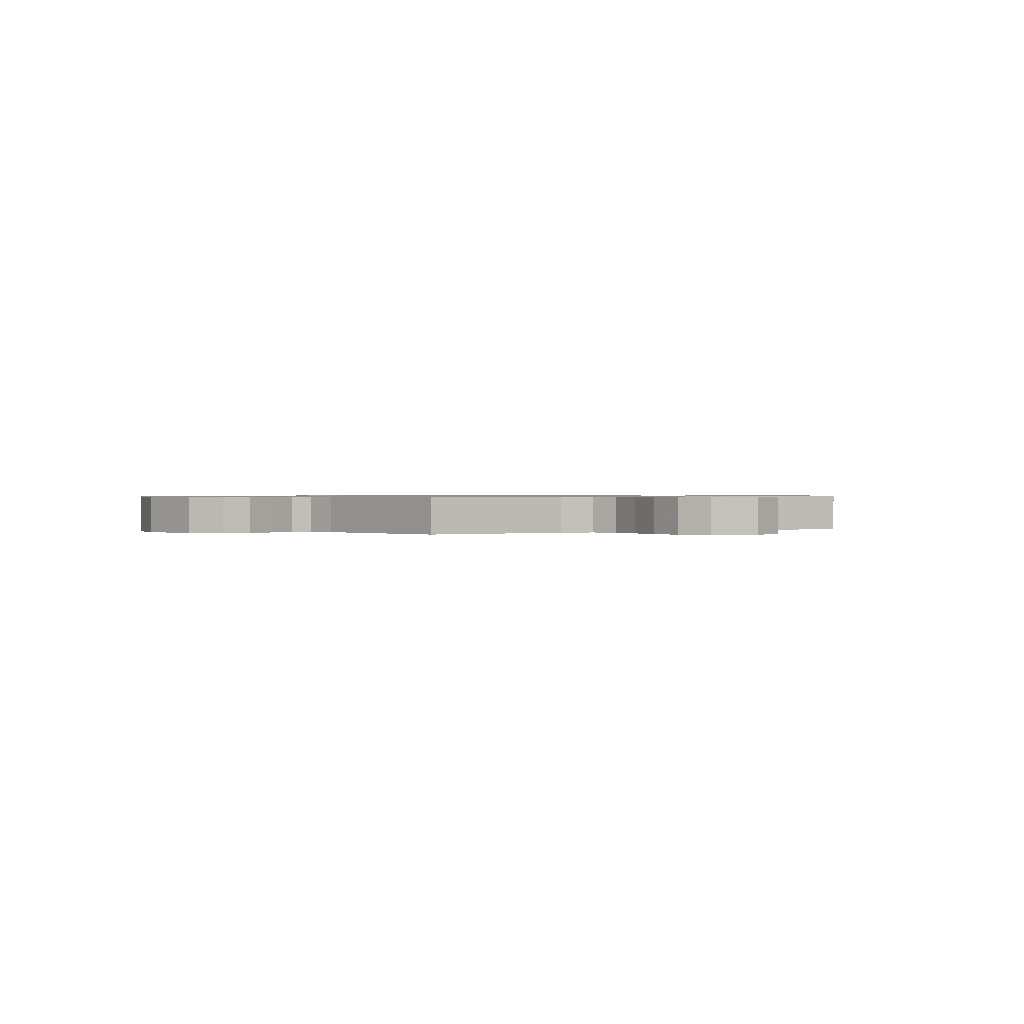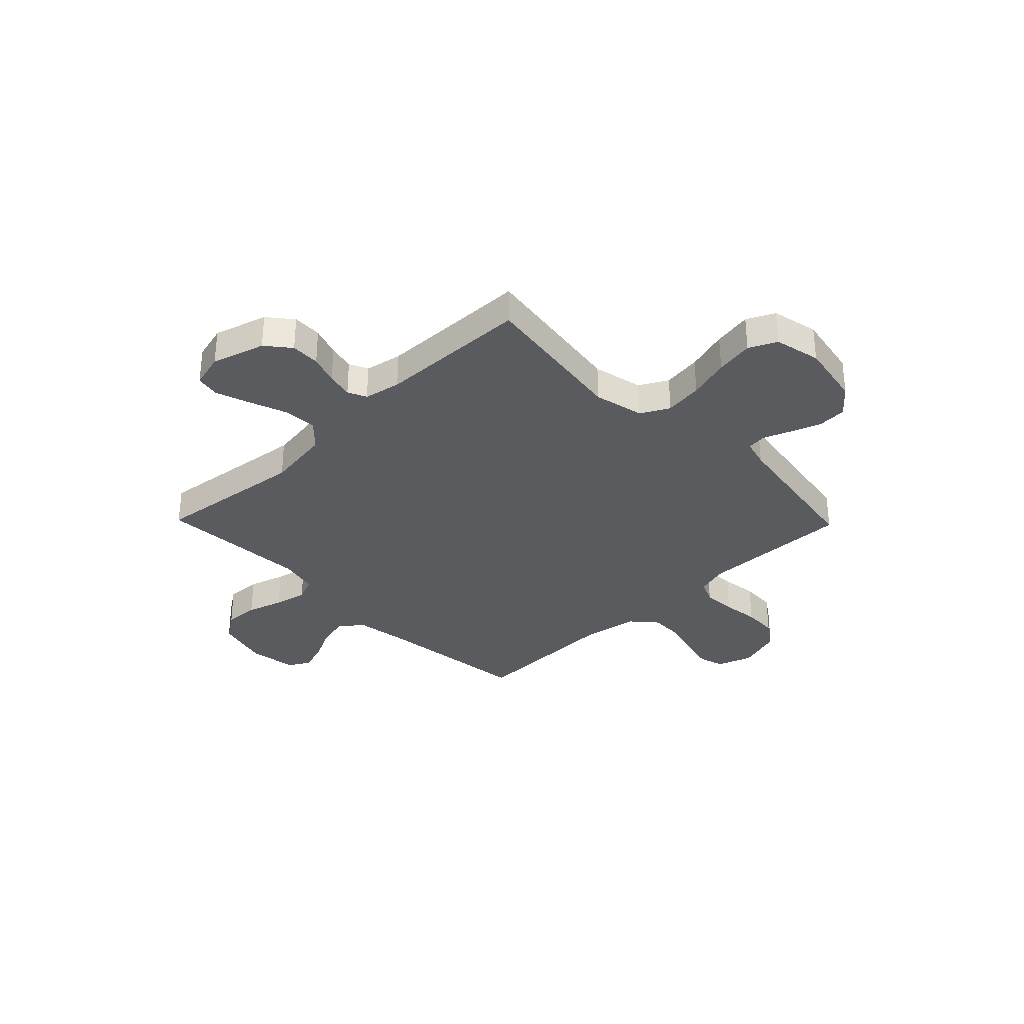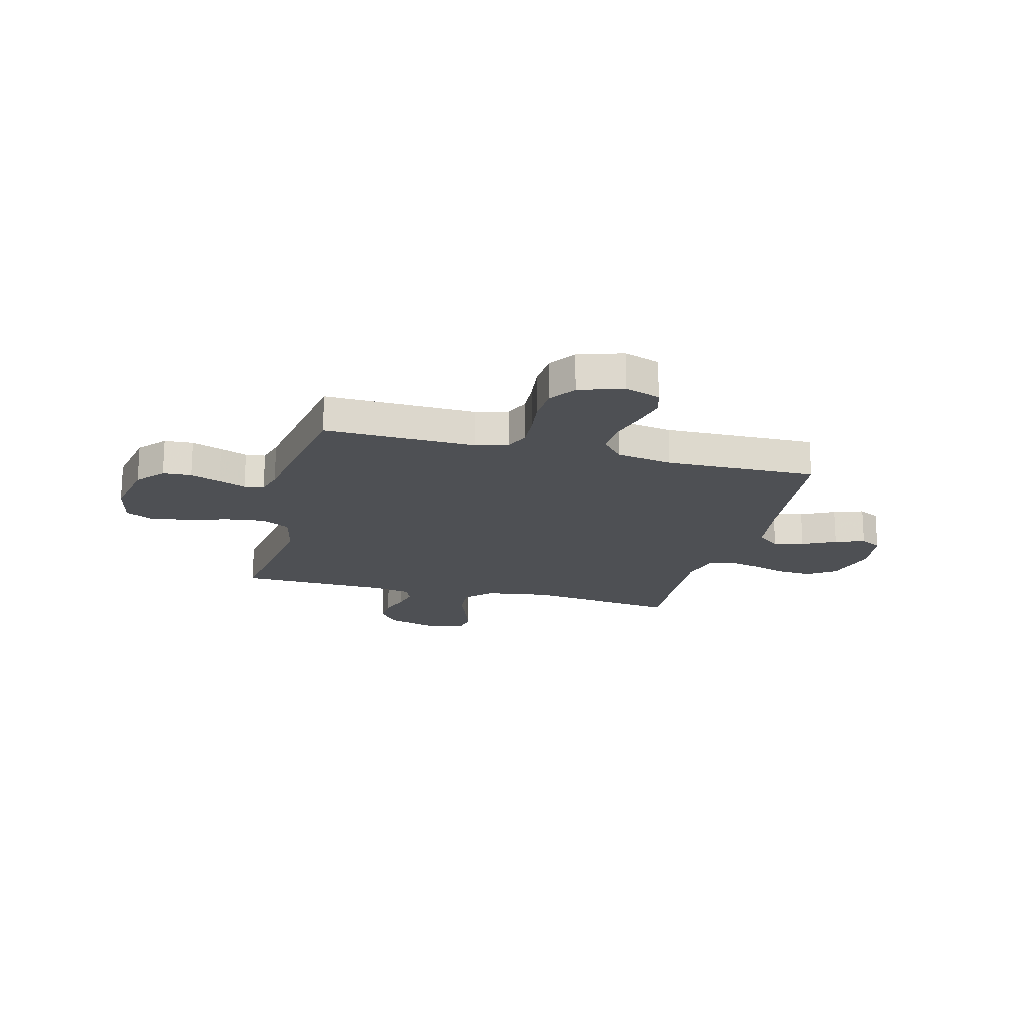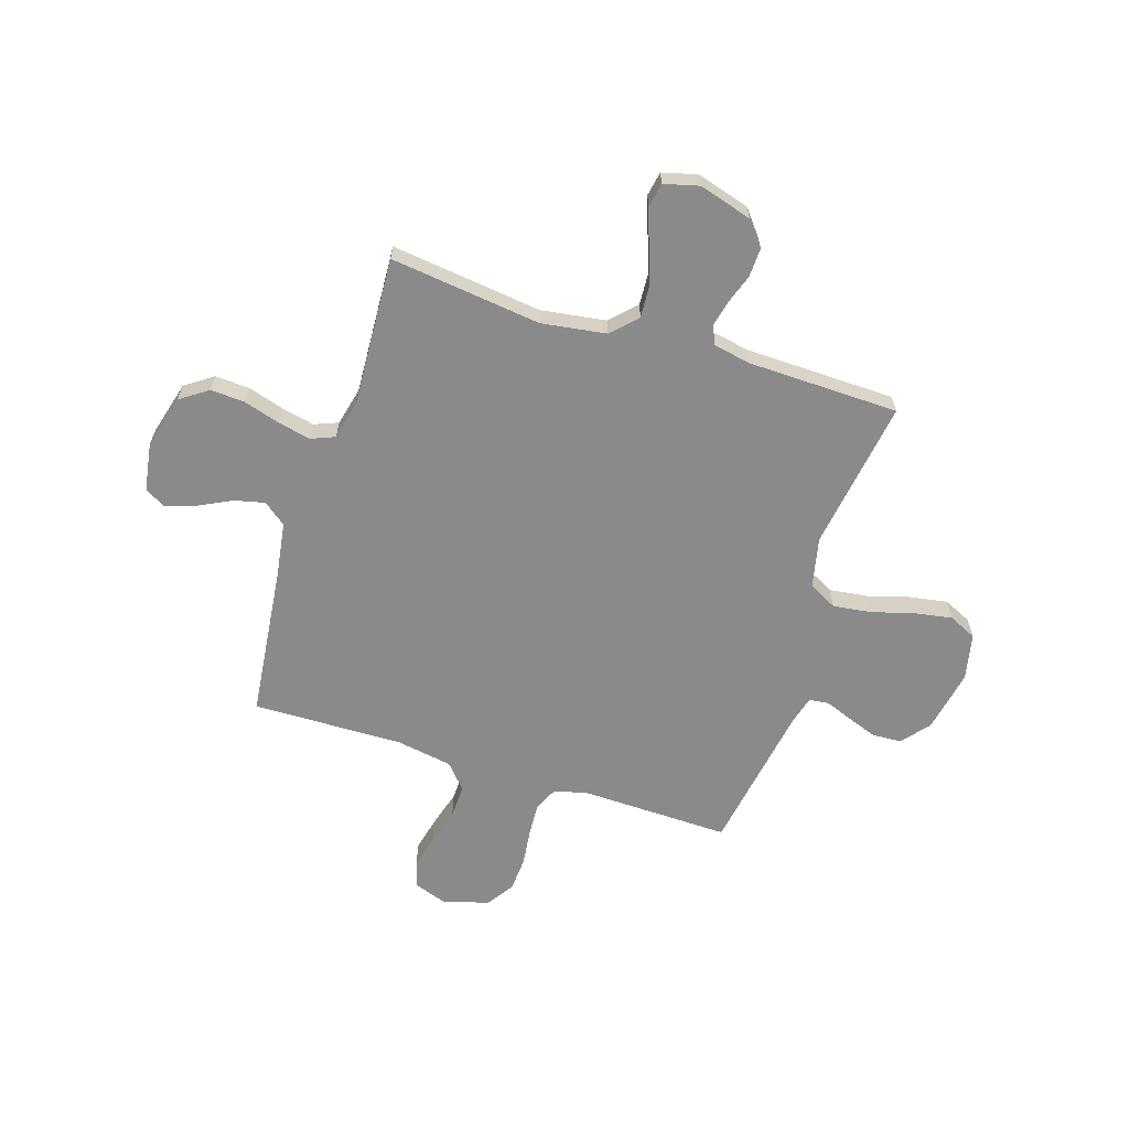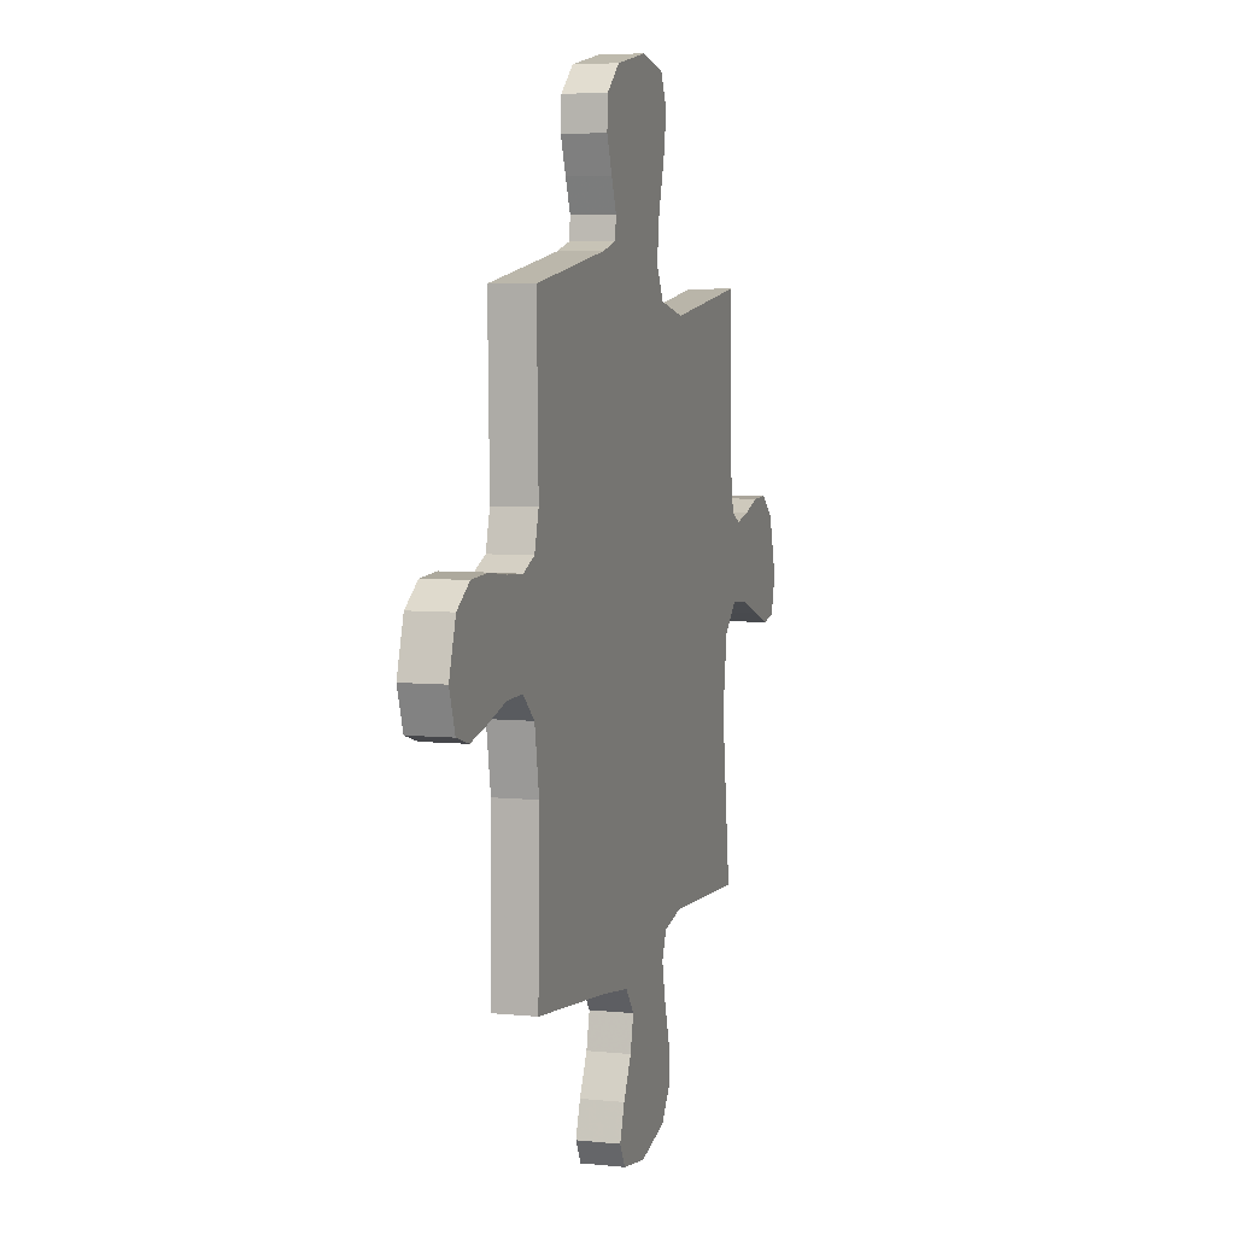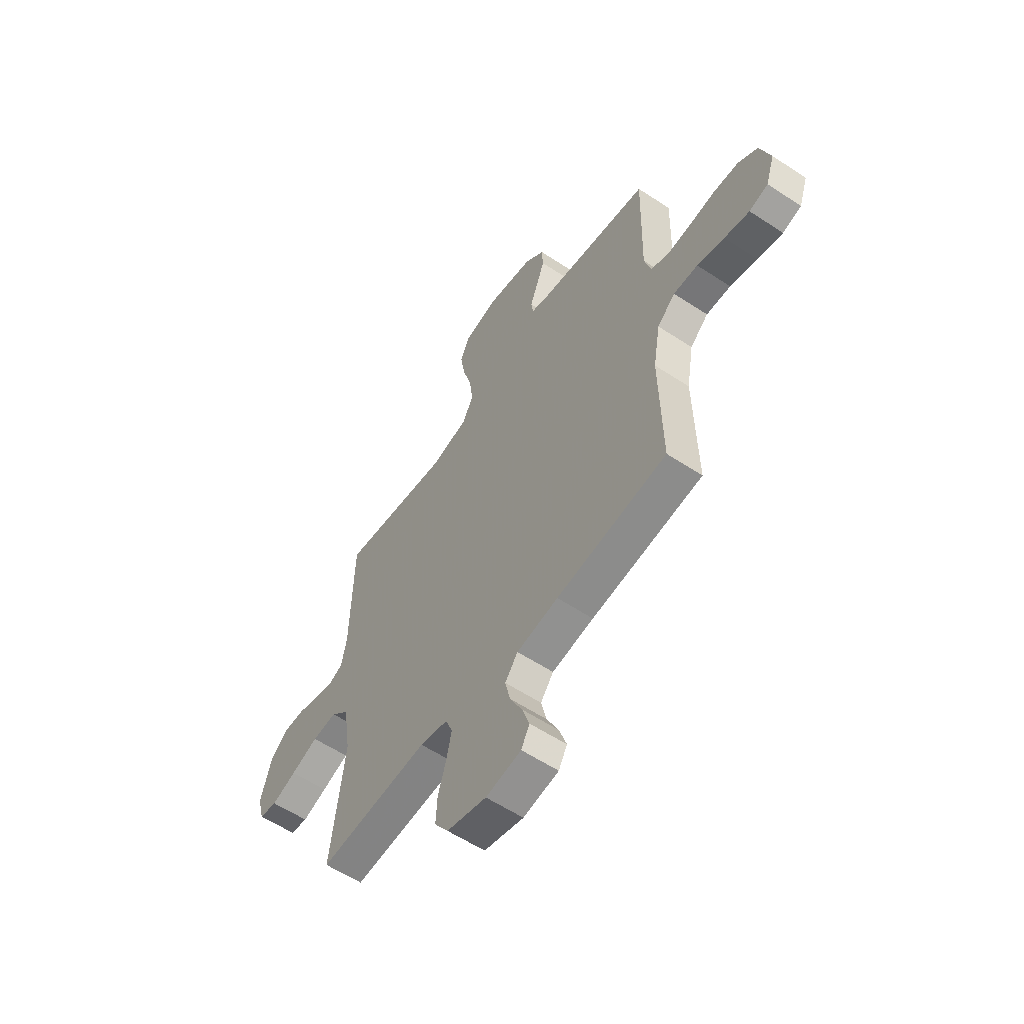
<metadata>
{"format":"obj","ext":"obj","renderer":"f3d","projection":"perspective","resolution":1024,"background":"white","views":[{"elev":0.6,"azim":56.6,"up":"+Y"},{"elev":-33.0,"azim":-45.8,"up":"+Y"},{"elev":-18.8,"azim":75.6,"up":"+Y"},{"elev":-63.4,"azim":-107.7,"up":"+Y"},{"elev":5.8,"azim":107.2,"up":"+Z"},{"elev":-58.4,"azim":55.7,"up":"+Z"}]}
</metadata>
<code>
v -0.5 0.07 -0.5
v -0.463 0.07 -0.2
v -0.482 0.07 -0.072
v -0.531 0.07 -0.024
v -0.598 0.07 -0.028
v -0.672 0.07 -0.055
v -0.739 0.07 -0.078
v -0.787 0.07 -0.069
v -0.805 0.07 0
v -0.774 0.07 0.105
v -0.726 0.07 0.144
v -0.668 0.07 0.142
v -0.61 0.07 0.122
v -0.558 0.07 0.11
v -0.521 0.07 0.127
v -0.507 0.07 0.2
v -0.5 0.07 0.5
v -0.2 0.07 0.456
v -0.101 0.07 0.478
v -0.071 0.07 0.534
v -0.081 0.07 0.61
v -0.105 0.07 0.693
v -0.118 0.07 0.769
v -0.092 0.07 0.824
v 0 0.07 0.844
v 0.127 0.07 0.82
v 0.18 0.07 0.774
v 0.183 0.07 0.717
v 0.161 0.07 0.657
v 0.14 0.07 0.603
v 0.145 0.07 0.564
v 0.2 0.07 0.549
v 0.5 0.07 0.5
v 0.493 0.07 0.2
v 0.511 0.07 0.136
v 0.558 0.07 0.115
v 0.623 0.07 0.119
v 0.695 0.07 0.128
v 0.764 0.07 0.124
v 0.817 0.07 0.088
v 0.845 0.07 0
v 0.821 0.07 -0.07
v 0.77 0.07 -0.085
v 0.702 0.07 -0.069
v 0.628 0.07 -0.048
v 0.562 0.07 -0.046
v 0.513 0.07 -0.089
v 0.494 0.07 -0.2
v 0.5 0.07 -0.5
v 0.2 0.07 -0.534
v 0.087 0.07 -0.551
v 0.052 0.07 -0.596
v 0.066 0.07 -0.656
v 0.099 0.07 -0.722
v 0.119 0.07 -0.781
v 0.096 0.07 -0.823
v 0 0.07 -0.838
v -0.107 0.07 -0.809
v -0.145 0.07 -0.754
v -0.141 0.07 -0.686
v -0.119 0.07 -0.614
v -0.105 0.07 -0.549
v -0.124 0.07 -0.502
v -0.2 0.07 -0.484
v -0.5 0 -0.5
v -0.463 0 -0.2
v -0.482 0 -0.072
v -0.531 0 -0.024
v -0.598 0 -0.028
v -0.672 0 -0.055
v -0.739 0 -0.078
v -0.787 0 -0.069
v -0.805 0 0
v -0.774 0 0.105
v -0.726 0 0.144
v -0.668 0 0.142
v -0.61 0 0.122
v -0.558 0 0.11
v -0.521 0 0.127
v -0.507 0 0.2
v -0.5 0 0.5
v -0.2 0 0.456
v -0.101 0 0.478
v -0.071 0 0.534
v -0.081 0 0.61
v -0.105 0 0.693
v -0.118 0 0.769
v -0.092 0 0.824
v 0 0 0.844
v 0.127 0 0.82
v 0.18 0 0.774
v 0.183 0 0.717
v 0.161 0 0.657
v 0.14 0 0.603
v 0.145 0 0.564
v 0.2 0 0.549
v 0.5 0 0.5
v 0.493 0 0.2
v 0.511 0 0.136
v 0.558 0 0.115
v 0.623 0 0.119
v 0.695 0 0.128
v 0.764 0 0.124
v 0.817 0 0.088
v 0.845 0 0
v 0.821 0 -0.07
v 0.77 0 -0.085
v 0.702 0 -0.069
v 0.628 0 -0.048
v 0.562 0 -0.046
v 0.513 0 -0.089
v 0.494 0 -0.2
v 0.5 0 -0.5
v 0.2 0 -0.534
v 0.087 0 -0.551
v 0.052 0 -0.596
v 0.066 0 -0.656
v 0.099 0 -0.722
v 0.119 0 -0.781
v 0.096 0 -0.823
v 0 0 -0.838
v -0.107 0 -0.809
v -0.145 0 -0.754
v -0.141 0 -0.686
v -0.119 0 -0.614
v -0.105 0 -0.549
v -0.124 0 -0.502
v -0.2 0 -0.484
f 59 60 61
f 58 59 61
f 57 58 61
f 56 57 61
f 55 56 61
f 54 55 61
f 53 54 61
f 52 53 61 62
f 51 52 62 63
f 48 49 50
f 51 63 64
f 50 51 64
f 48 50 64
f 47 48 64
f 43 44 45
f 42 43 45
f 41 42 45
f 40 41 45
f 39 40 45
f 38 39 45
f 37 38 45
f 36 37 45 46
f 64 1 2
f 47 64 2
f 46 47 2
f 36 46 2
f 35 36 2
f 28 29 30
f 27 28 30
f 26 27 30
f 25 26 30
f 24 25 30
f 23 24 30
f 22 23 30
f 21 22 30
f 20 21 30 31
f 19 20 31 32
f 16 17 18
f 15 16 18 19
f 11 12 13
f 10 11 13
f 9 10 13
f 8 9 13
f 7 8 13
f 6 7 13
f 5 6 13
f 4 5 13 14
f 3 4 14 15
f 34 35 2 3
f 32 33 34
f 19 32 34
f 15 19 34
f 3 15 34
f 125 124 123
f 125 123 122
f 125 122 121
f 125 121 120
f 125 120 119
f 125 119 118
f 125 118 117
f 126 125 117 116
f 127 126 116 115
f 114 113 112
f 128 127 115
f 128 115 114
f 128 114 112
f 128 112 111
f 109 108 107
f 109 107 106
f 109 106 105
f 109 105 104
f 109 104 103
f 109 103 102
f 109 102 101
f 110 109 101 100
f 66 65 128
f 66 128 111
f 66 111 110
f 66 110 100
f 66 100 99
f 94 93 92
f 94 92 91
f 94 91 90
f 94 90 89
f 94 89 88
f 94 88 87
f 94 87 86
f 94 86 85
f 95 94 85 84
f 96 95 84 83
f 82 81 80
f 83 82 80 79
f 77 76 75
f 77 75 74
f 77 74 73
f 77 73 72
f 77 72 71
f 77 71 70
f 77 70 69
f 78 77 69 68
f 79 78 68 67
f 67 66 99 98
f 98 97 96
f 98 96 83
f 98 83 79
f 98 79 67
f 1 65 66 2
f 2 66 67 3
f 3 67 68 4
f 4 68 69 5
f 5 69 70 6
f 6 70 71 7
f 7 71 72 8
f 8 72 73 9
f 9 73 74 10
f 10 74 75 11
f 11 75 76 12
f 12 76 77 13
f 13 77 78 14
f 14 78 79 15
f 15 79 80 16
f 16 80 81 17
f 17 81 82 18
f 18 82 83 19
f 19 83 84 20
f 20 84 85 21
f 21 85 86 22
f 22 86 87 23
f 23 87 88 24
f 24 88 89 25
f 25 89 90 26
f 26 90 91 27
f 27 91 92 28
f 28 92 93 29
f 29 93 94 30
f 30 94 95 31
f 31 95 96 32
f 32 96 97 33
f 33 97 98 34
f 34 98 99 35
f 35 99 100 36
f 36 100 101 37
f 37 101 102 38
f 38 102 103 39
f 39 103 104 40
f 40 104 105 41
f 41 105 106 42
f 42 106 107 43
f 43 107 108 44
f 44 108 109 45
f 45 109 110 46
f 46 110 111 47
f 47 111 112 48
f 48 112 113 49
f 49 113 114 50
f 50 114 115 51
f 51 115 116 52
f 52 116 117 53
f 53 117 118 54
f 54 118 119 55
f 55 119 120 56
f 56 120 121 57
f 57 121 122 58
f 58 122 123 59
f 59 123 124 60
f 60 124 125 61
f 61 125 126 62
f 62 126 127 63
f 63 127 128 64
f 64 128 65 1

</code>
